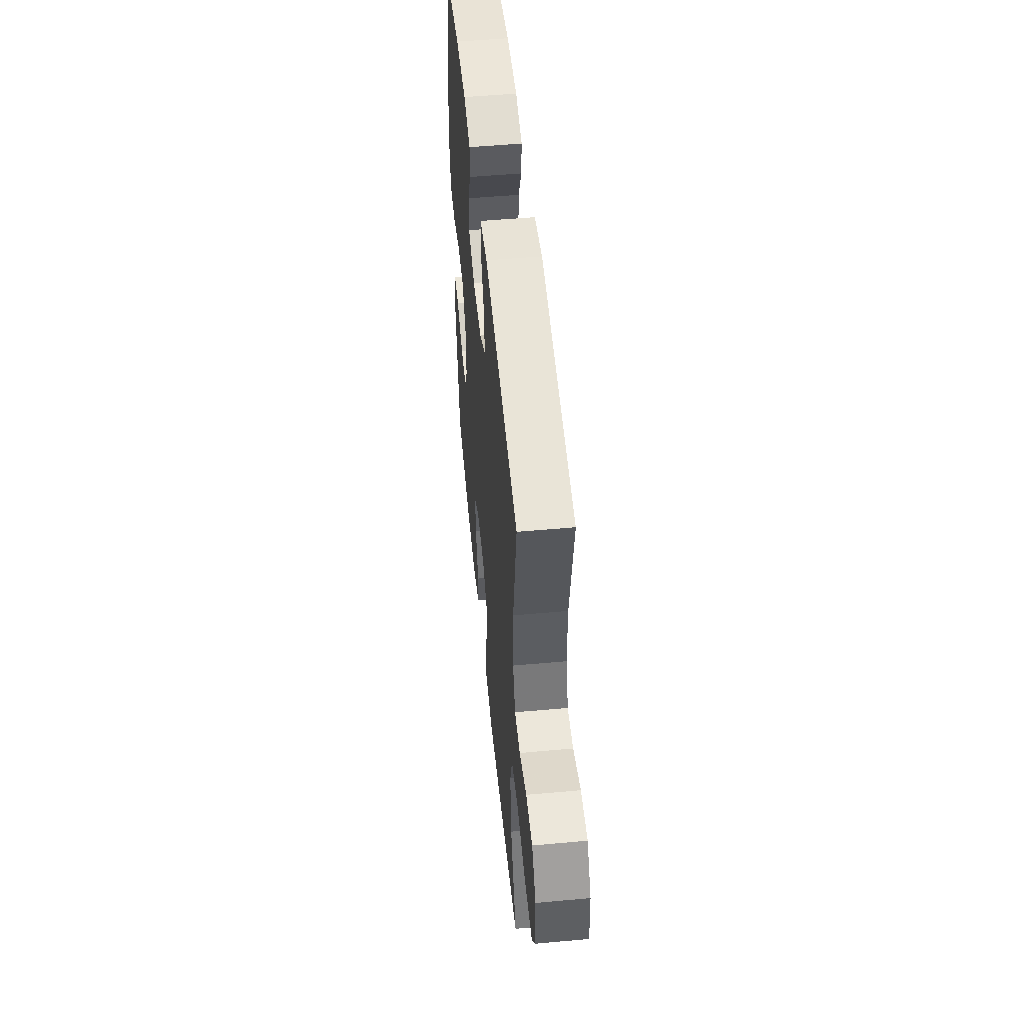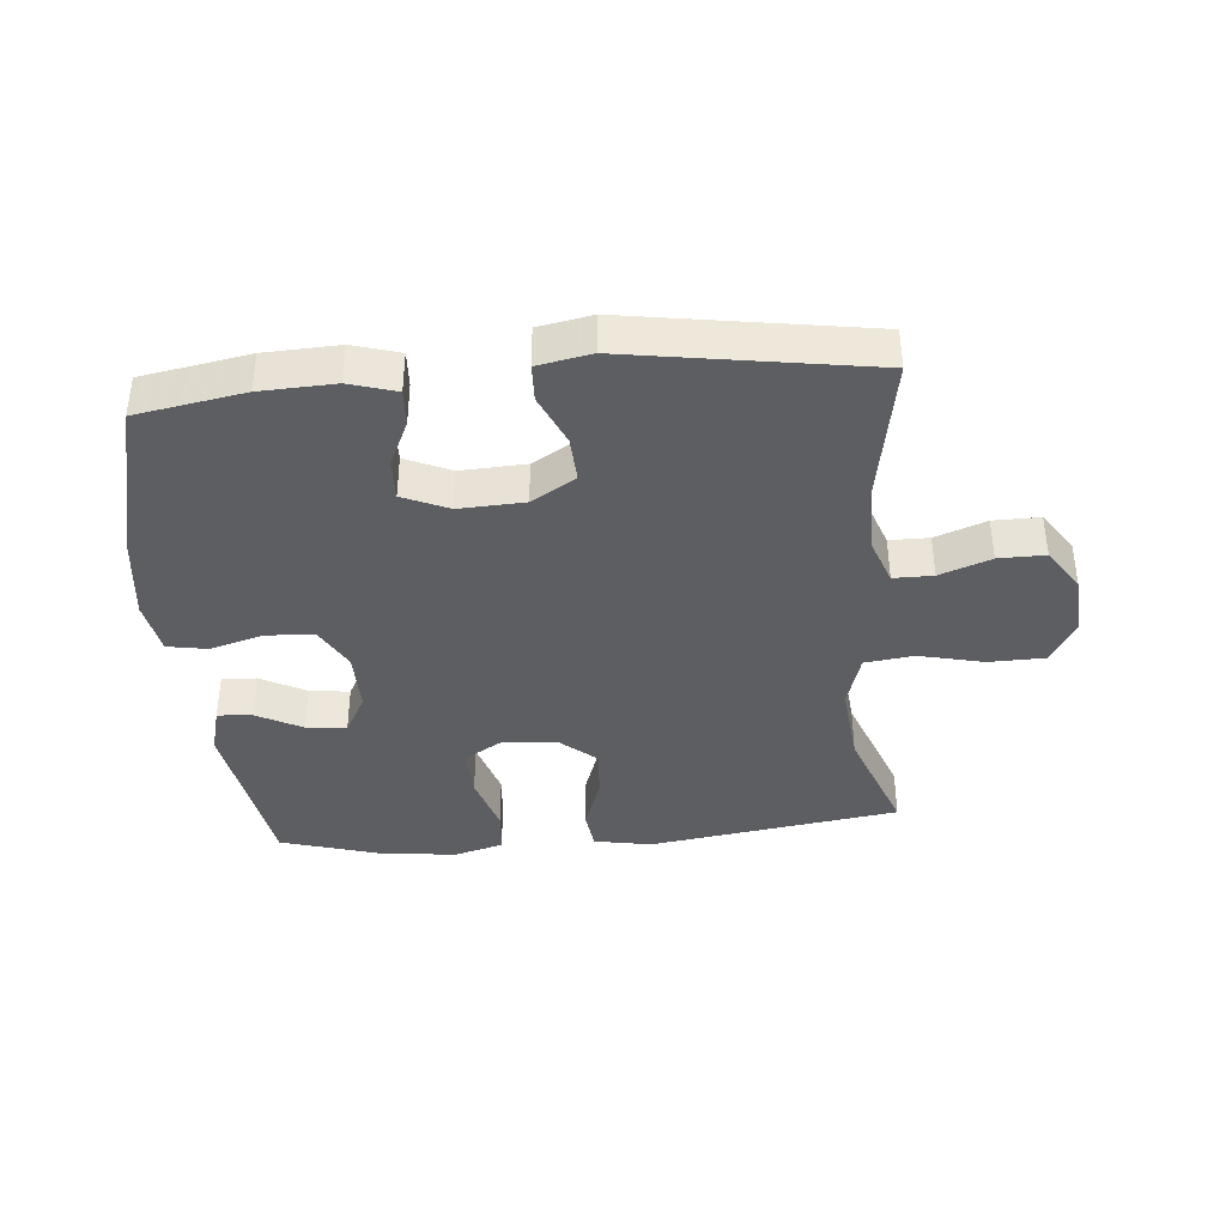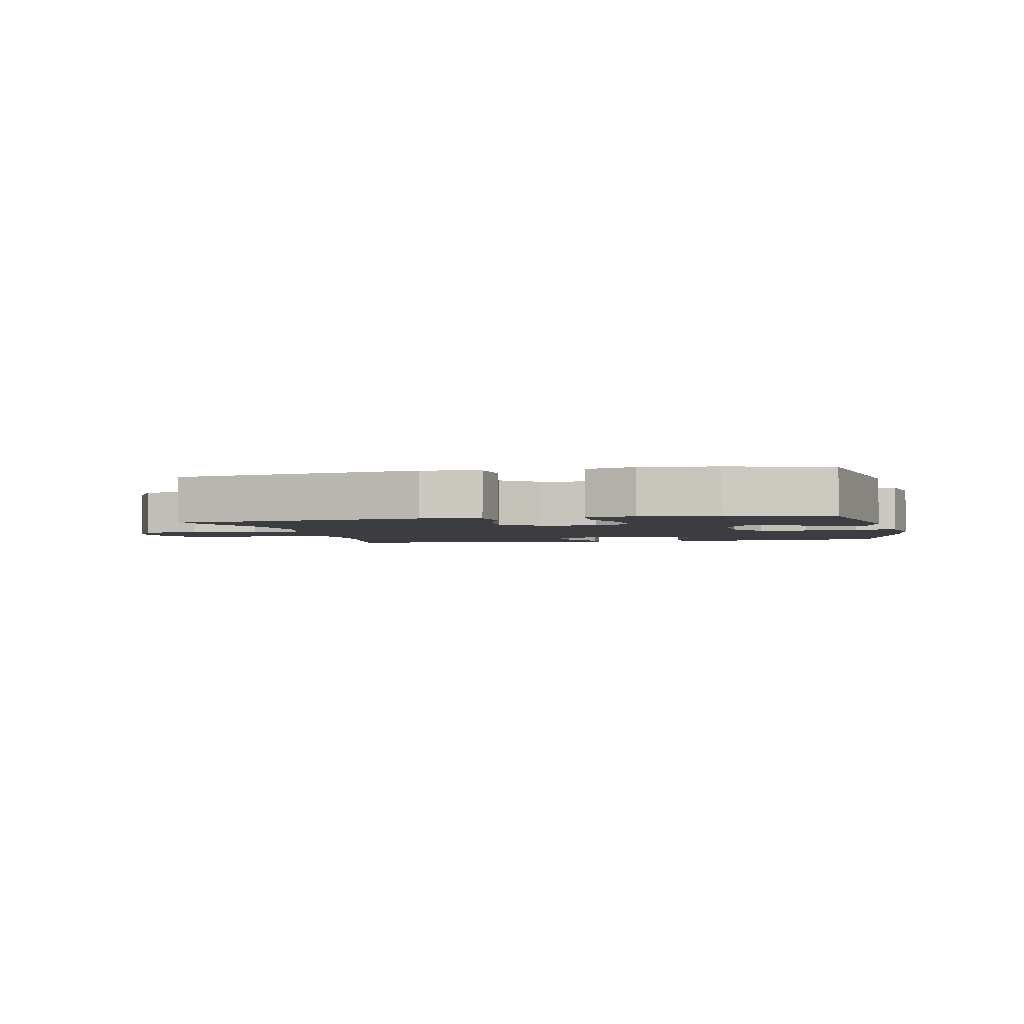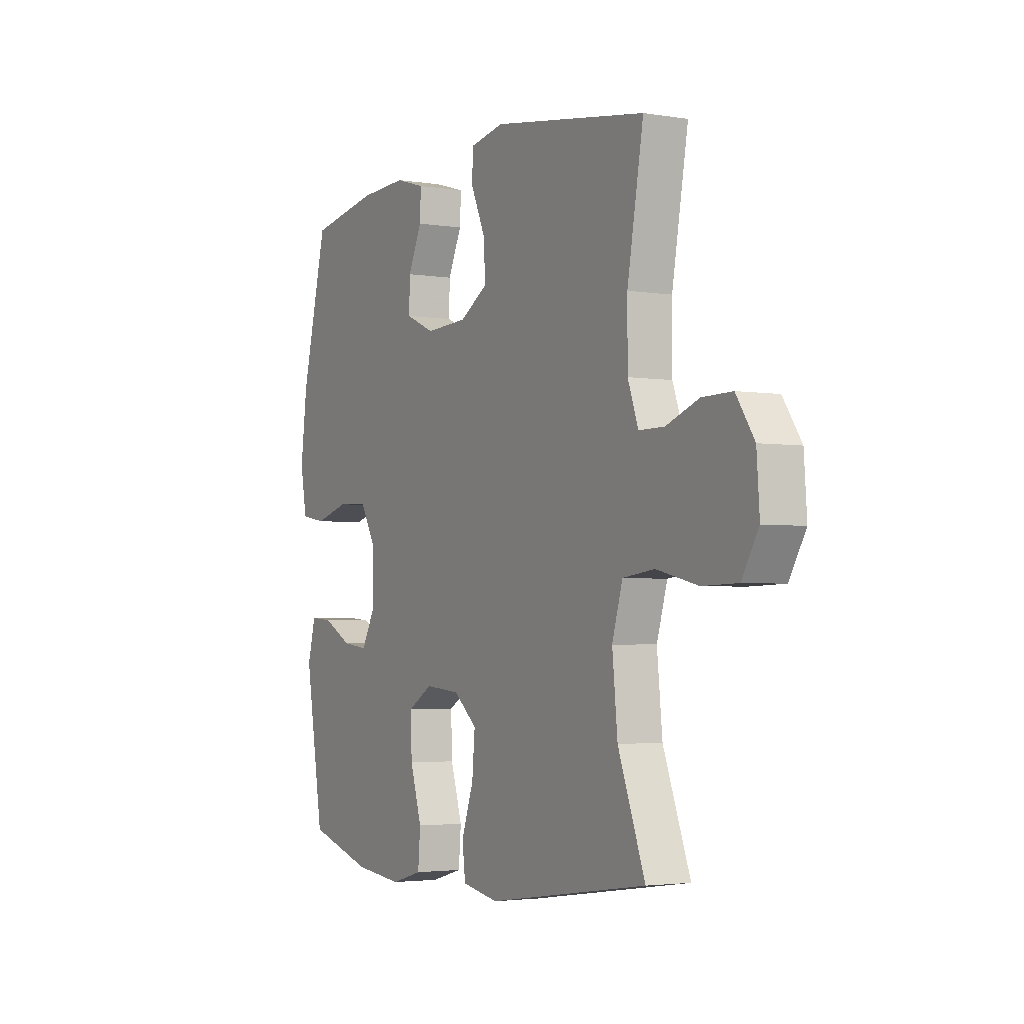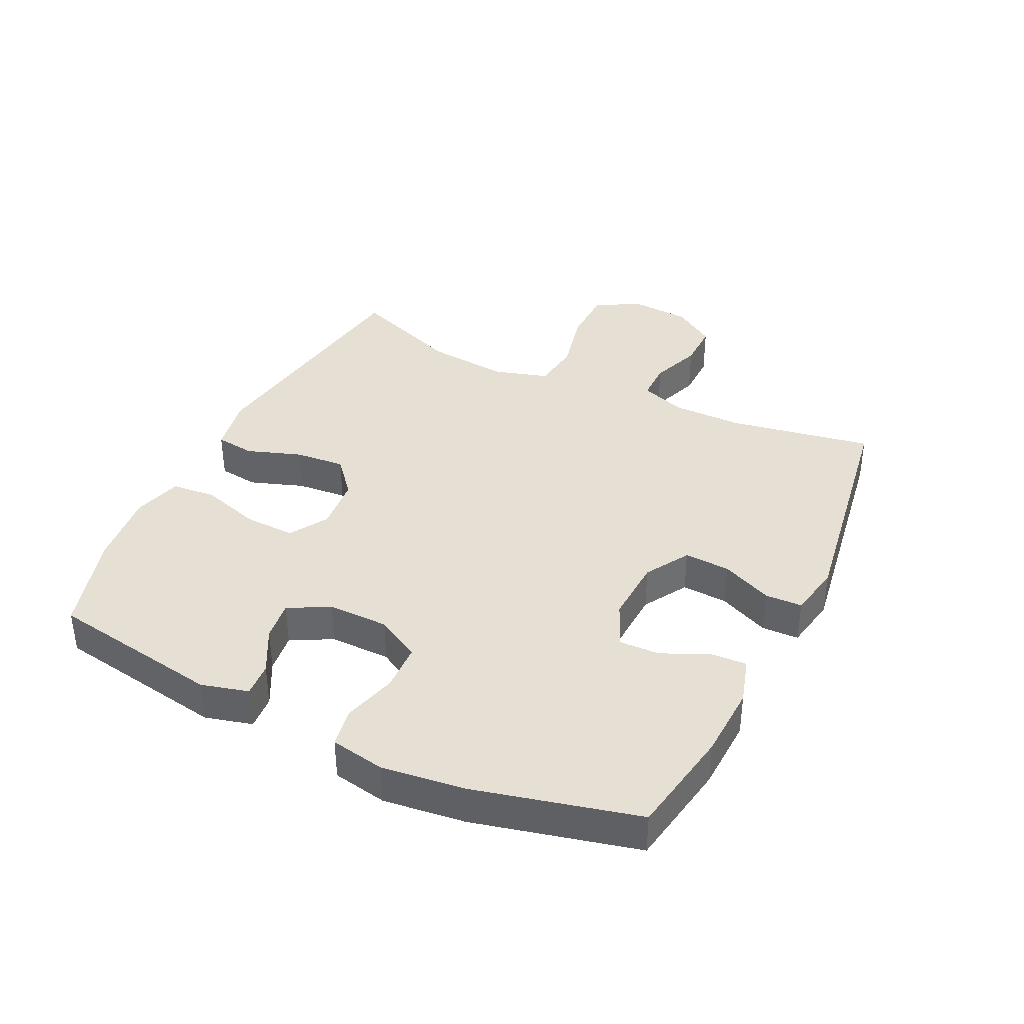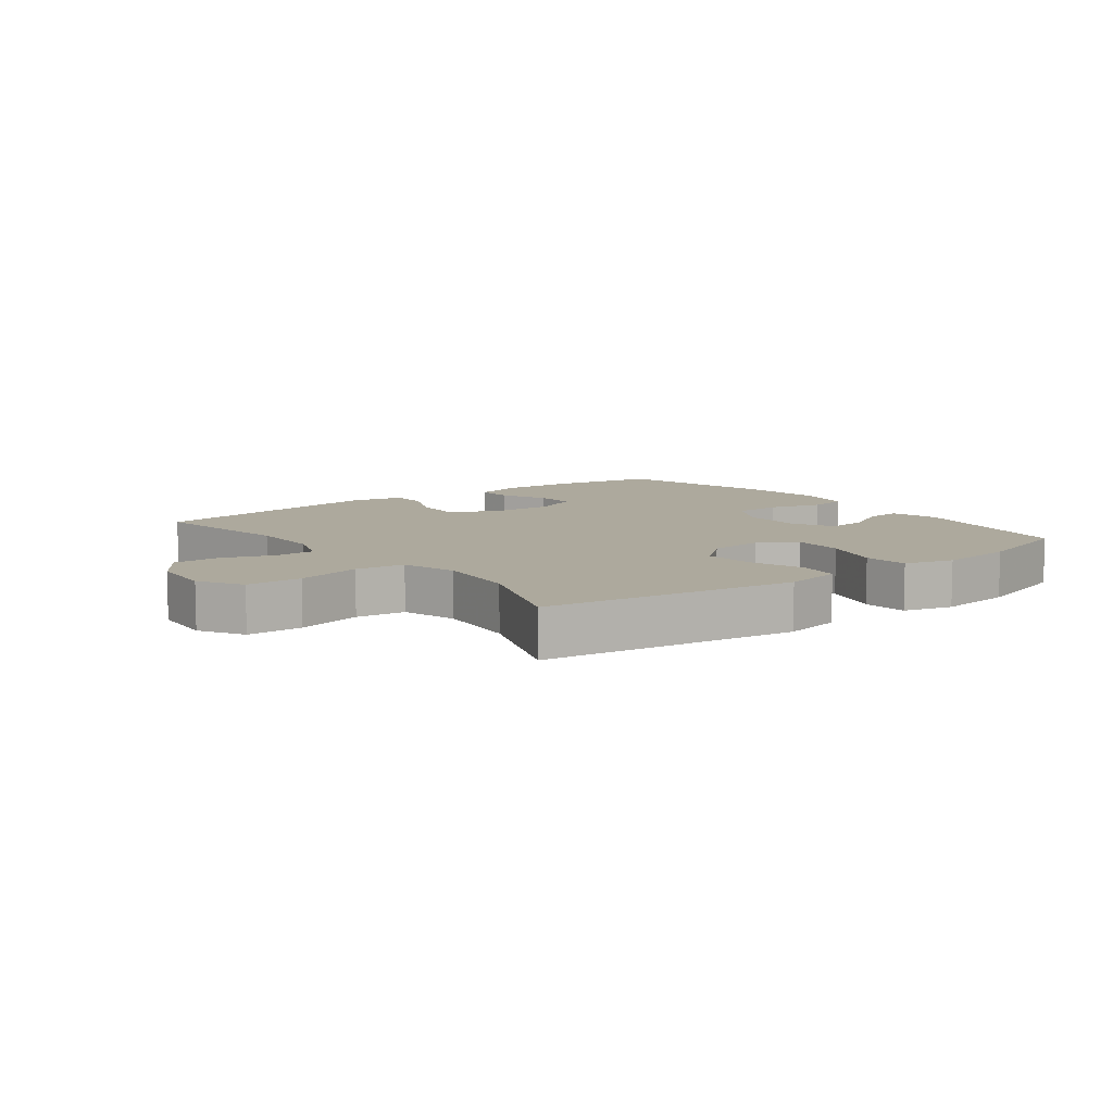
<metadata>
{"format":"obj","ext":"obj","renderer":"f3d","projection":"perspective","resolution":1024,"background":"white","views":[{"elev":52.5,"azim":84.4,"up":"+Z"},{"elev":-39.0,"azim":5.0,"up":"+Y"},{"elev":-2.7,"azim":-167.3,"up":"+Y"},{"elev":-3.1,"azim":60.7,"up":"+Z"},{"elev":38.2,"azim":-64.2,"up":"+Y"},{"elev":8.9,"azim":142.6,"up":"+Y"}]}
</metadata>
<code>
v -0.5 0.07 -0.5
v -0.546 0.07 -0.225
v -0.526 0.07 -0.15
v -0.471 0.07 -0.154
v -0.399 0.07 -0.192
v -0.335 0.07 -0.2
v -0.3 0.07 -0.135
v -0.301 0.07 -0.038
v -0.34 0.07 0.032
v -0.416 0.07 0.035
v -0.501 0.07 0.011
v -0.564 0.07 0.022
v -0.58 0.07 0.109
v -0.564 0.07 0.239
v -0.5 0.07 0.5
v -0.329 0.07 0.53
v -0.211 0.07 0.535
v -0.137 0.07 0.513
v -0.14 0.07 0.455
v -0.174 0.07 0.381
v -0.176 0.07 0.316
v -0.104 0.07 0.284
v 0 0.07 0.289
v 0.07 0.07 0.331
v 0.066 0.07 0.404
v 0.03 0.07 0.485
v 0.032 0.07 0.544
v 0.117 0.07 0.56
v 0.5 0.07 0.5
v 0.46 0.07 0.272
v 0.46 0.07 0.158
v 0.486 0.07 0.086
v 0.549 0.07 0.086
v 0.63 0.07 0.116
v 0.704 0.07 0.117
v 0.749 0.07 0.05
v 0.756 0.07 -0.048
v 0.715 0.07 -0.117
v 0.627 0.07 -0.119
v 0.524 0.07 -0.095
v 0.446 0.07 -0.105
v 0.42 0.07 -0.192
v 0.433 0.07 -0.322
v 0.5 0.07 -0.5
v 0.101 0.07 -0.559
v 0.01 0.07 -0.542
v 0.002 0.07 -0.479
v 0.032 0.07 -0.393
v 0.039 0.07 -0.313
v -0.019 0.07 -0.264
v -0.106 0.07 -0.256
v -0.167 0.07 -0.293
v -0.164 0.07 -0.374
v -0.135 0.07 -0.468
v -0.141 0.07 -0.539
v -0.219 0.07 -0.561
v -0.339 0.07 -0.548
v -0.5 0 -0.5
v -0.546 0 -0.225
v -0.526 0 -0.15
v -0.471 0 -0.154
v -0.399 0 -0.192
v -0.335 0 -0.2
v -0.3 0 -0.135
v -0.301 0 -0.038
v -0.34 0 0.032
v -0.416 0 0.035
v -0.501 0 0.011
v -0.564 0 0.022
v -0.58 0 0.109
v -0.564 0 0.239
v -0.5 0 0.5
v -0.329 0 0.53
v -0.211 0 0.535
v -0.137 0 0.513
v -0.14 0 0.455
v -0.174 0 0.381
v -0.176 0 0.316
v -0.104 0 0.284
v 0 0 0.289
v 0.07 0 0.331
v 0.066 0 0.404
v 0.03 0 0.485
v 0.032 0 0.544
v 0.117 0 0.56
v 0.5 0 0.5
v 0.46 0 0.272
v 0.46 0 0.158
v 0.486 0 0.086
v 0.549 0 0.086
v 0.63 0 0.116
v 0.704 0 0.117
v 0.749 0 0.05
v 0.756 0 -0.048
v 0.715 0 -0.117
v 0.627 0 -0.119
v 0.524 0 -0.095
v 0.446 0 -0.105
v 0.42 0 -0.192
v 0.433 0 -0.322
v 0.5 0 -0.5
v 0.101 0 -0.559
v 0.01 0 -0.542
v 0.002 0 -0.479
v 0.032 0 -0.393
v 0.039 0 -0.313
v -0.019 0 -0.264
v -0.106 0 -0.256
v -0.167 0 -0.293
v -0.164 0 -0.374
v -0.135 0 -0.468
v -0.141 0 -0.539
v -0.219 0 -0.561
v -0.339 0 -0.548
f 3 4 5
f 2 3 5
f 1 2 5
f 57 1 5
f 56 57 5
f 55 56 5
f 54 55 5
f 53 54 5
f 52 53 5 6
f 51 52 6 7
f 50 51 7 8
f 46 47 48
f 45 46 48
f 44 45 48
f 43 44 48
f 42 43 48 49
f 41 42 49 50
f 38 39 40
f 37 38 40
f 36 37 40
f 35 36 40
f 34 35 40
f 33 34 40
f 32 33 40 41
f 50 8 9
f 41 50 9
f 32 41 9
f 31 32 9
f 28 29 30
f 27 28 30
f 26 27 30
f 25 26 30
f 24 25 30 31
f 18 19 20
f 17 18 20
f 16 17 20
f 15 16 20
f 14 15 20
f 13 14 20
f 12 13 20
f 11 12 20
f 10 11 20
f 10 20 21
f 31 9 10
f 24 31 10
f 23 24 10
f 10 21 22
f 10 22 23
f 62 61 60
f 62 60 59
f 62 59 58
f 62 58 114
f 62 114 113
f 62 113 112
f 62 112 111
f 62 111 110
f 63 62 110 109
f 64 63 109 108
f 65 64 108 107
f 105 104 103
f 105 103 102
f 105 102 101
f 105 101 100
f 106 105 100 99
f 107 106 99 98
f 97 96 95
f 97 95 94
f 97 94 93
f 97 93 92
f 97 92 91
f 97 91 90
f 98 97 90 89
f 66 65 107
f 66 107 98
f 66 98 89
f 66 89 88
f 87 86 85
f 87 85 84
f 87 84 83
f 87 83 82
f 88 87 82 81
f 77 76 75
f 77 75 74
f 77 74 73
f 77 73 72
f 77 72 71
f 77 71 70
f 77 70 69
f 77 69 68
f 77 68 67
f 78 77 67
f 67 66 88
f 67 88 81
f 67 81 80
f 79 78 67
f 80 79 67
f 1 58 59 2
f 2 59 60 3
f 3 60 61 4
f 4 61 62 5
f 5 62 63 6
f 6 63 64 7
f 7 64 65 8
f 8 65 66 9
f 9 66 67 10
f 10 67 68 11
f 11 68 69 12
f 12 69 70 13
f 13 70 71 14
f 14 71 72 15
f 15 72 73 16
f 16 73 74 17
f 17 74 75 18
f 18 75 76 19
f 19 76 77 20
f 20 77 78 21
f 21 78 79 22
f 22 79 80 23
f 23 80 81 24
f 24 81 82 25
f 25 82 83 26
f 26 83 84 27
f 27 84 85 28
f 28 85 86 29
f 29 86 87 30
f 30 87 88 31
f 31 88 89 32
f 32 89 90 33
f 33 90 91 34
f 34 91 92 35
f 35 92 93 36
f 36 93 94 37
f 37 94 95 38
f 38 95 96 39
f 39 96 97 40
f 40 97 98 41
f 41 98 99 42
f 42 99 100 43
f 43 100 101 44
f 44 101 102 45
f 45 102 103 46
f 46 103 104 47
f 47 104 105 48
f 48 105 106 49
f 49 106 107 50
f 50 107 108 51
f 51 108 109 52
f 52 109 110 53
f 53 110 111 54
f 54 111 112 55
f 55 112 113 56
f 56 113 114 57
f 57 114 58 1

</code>
